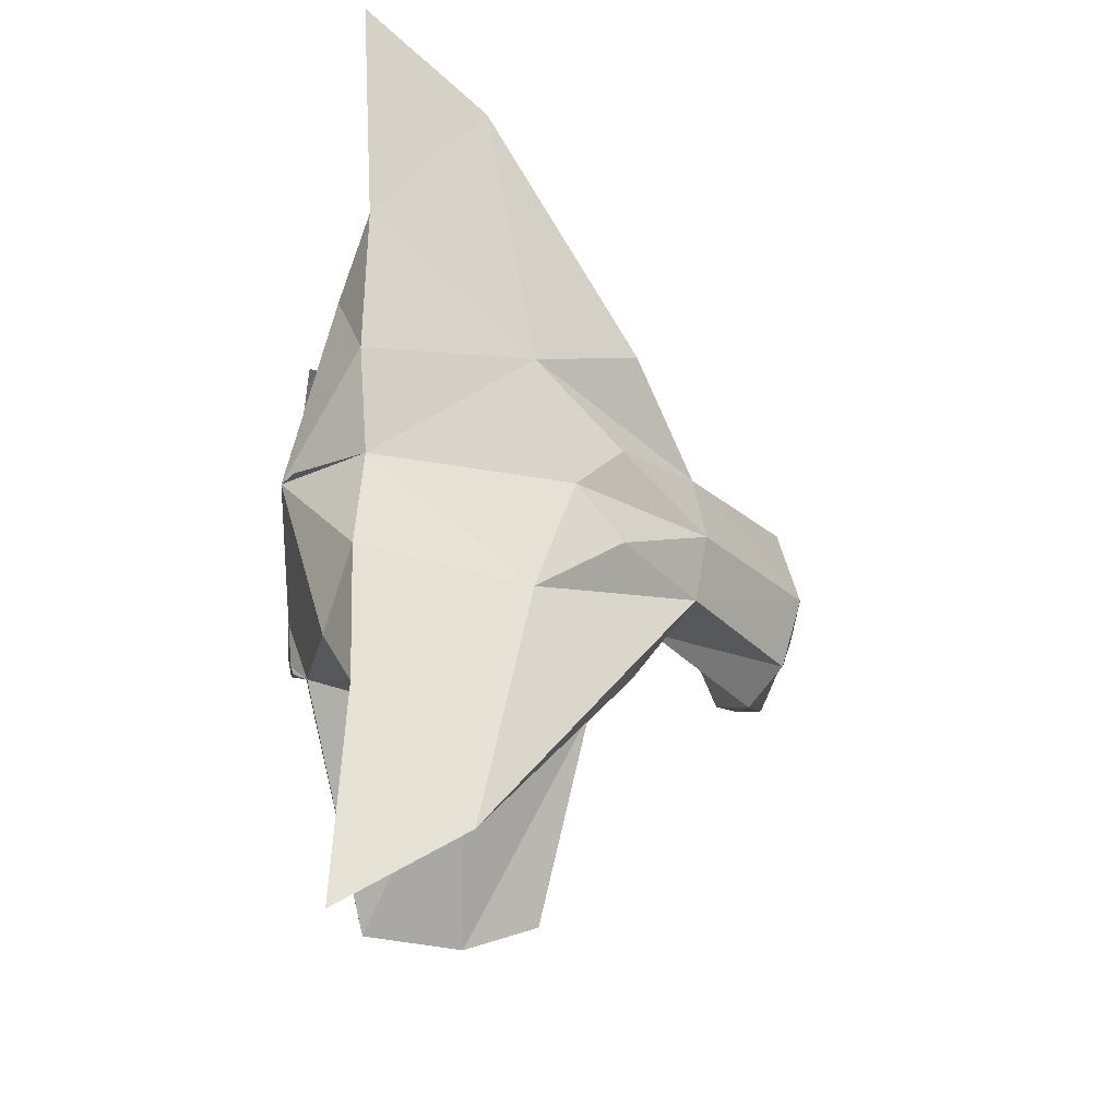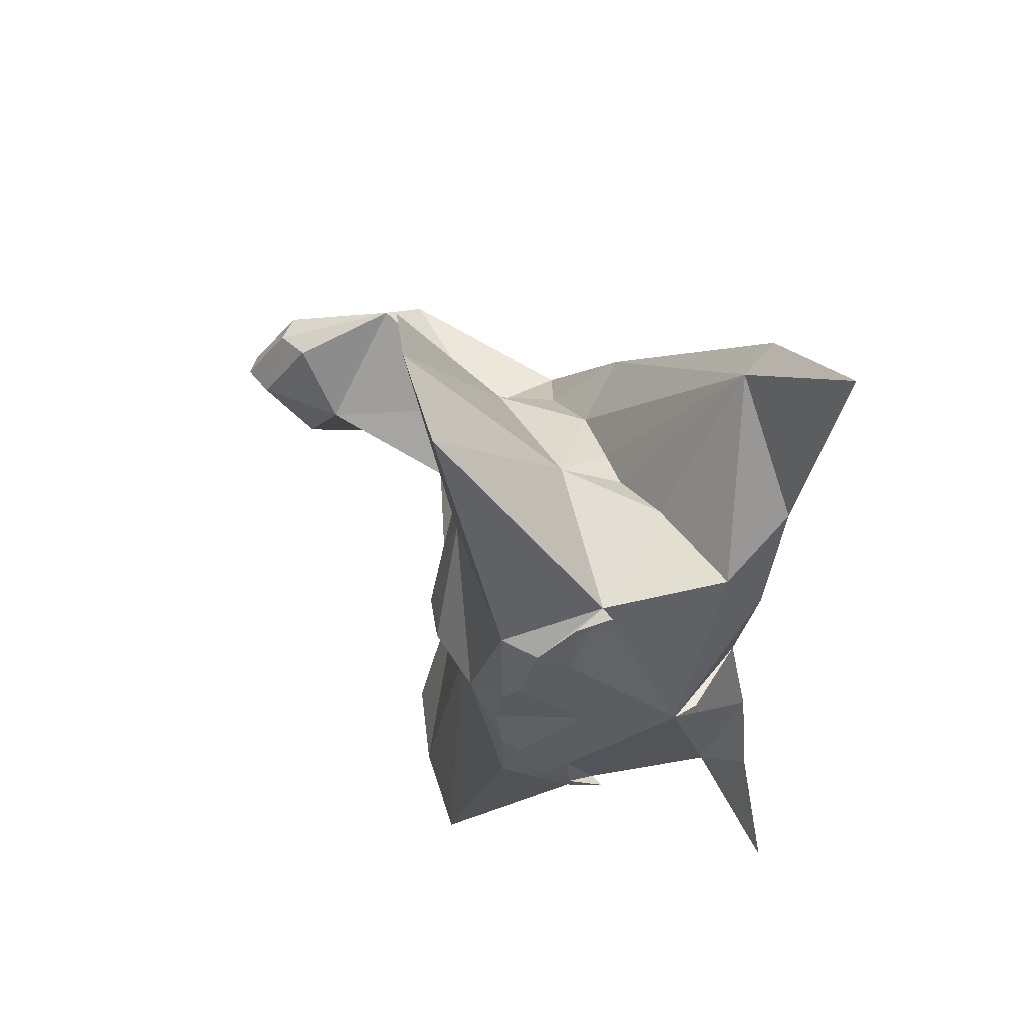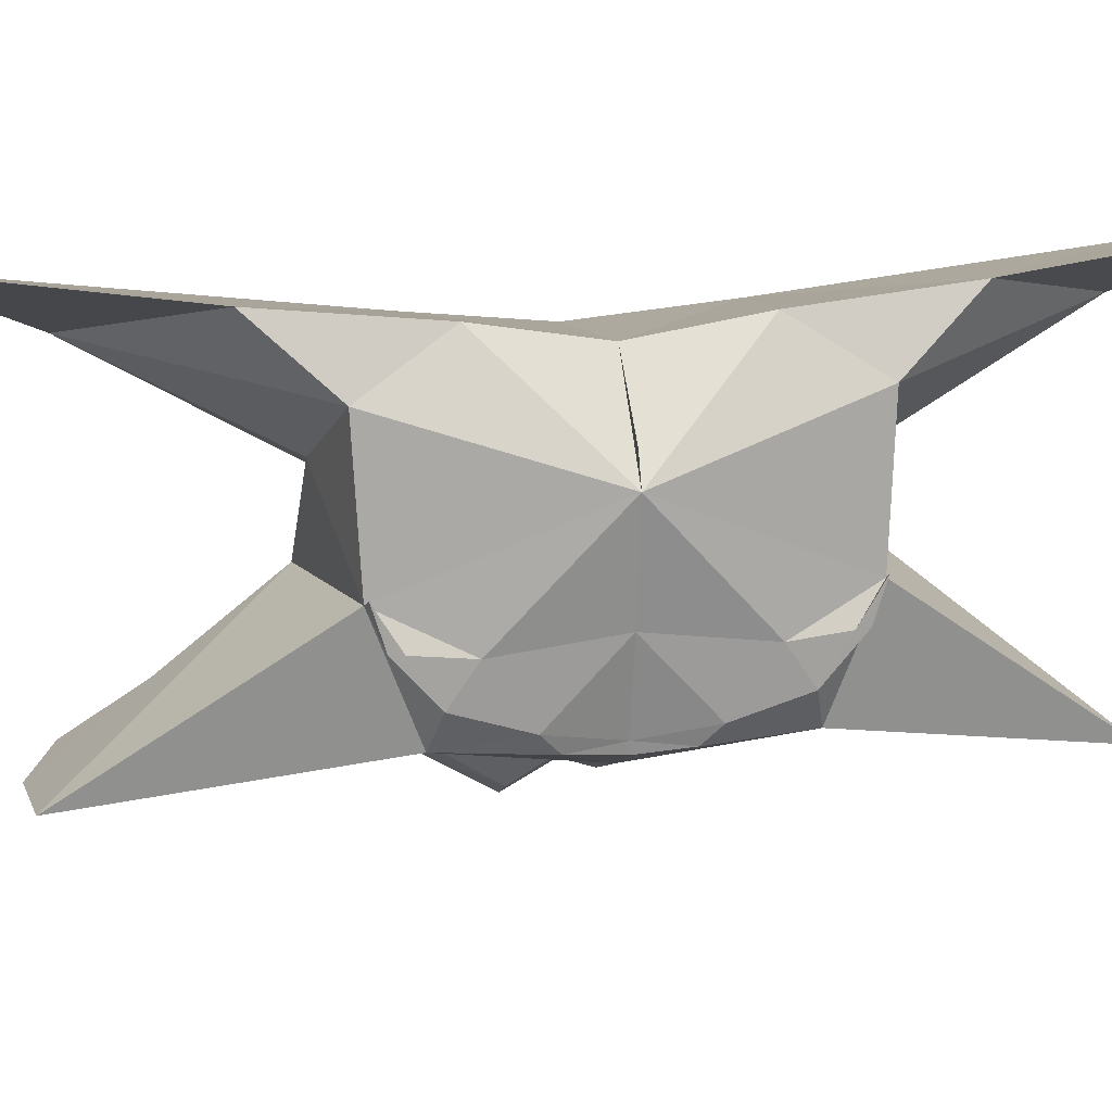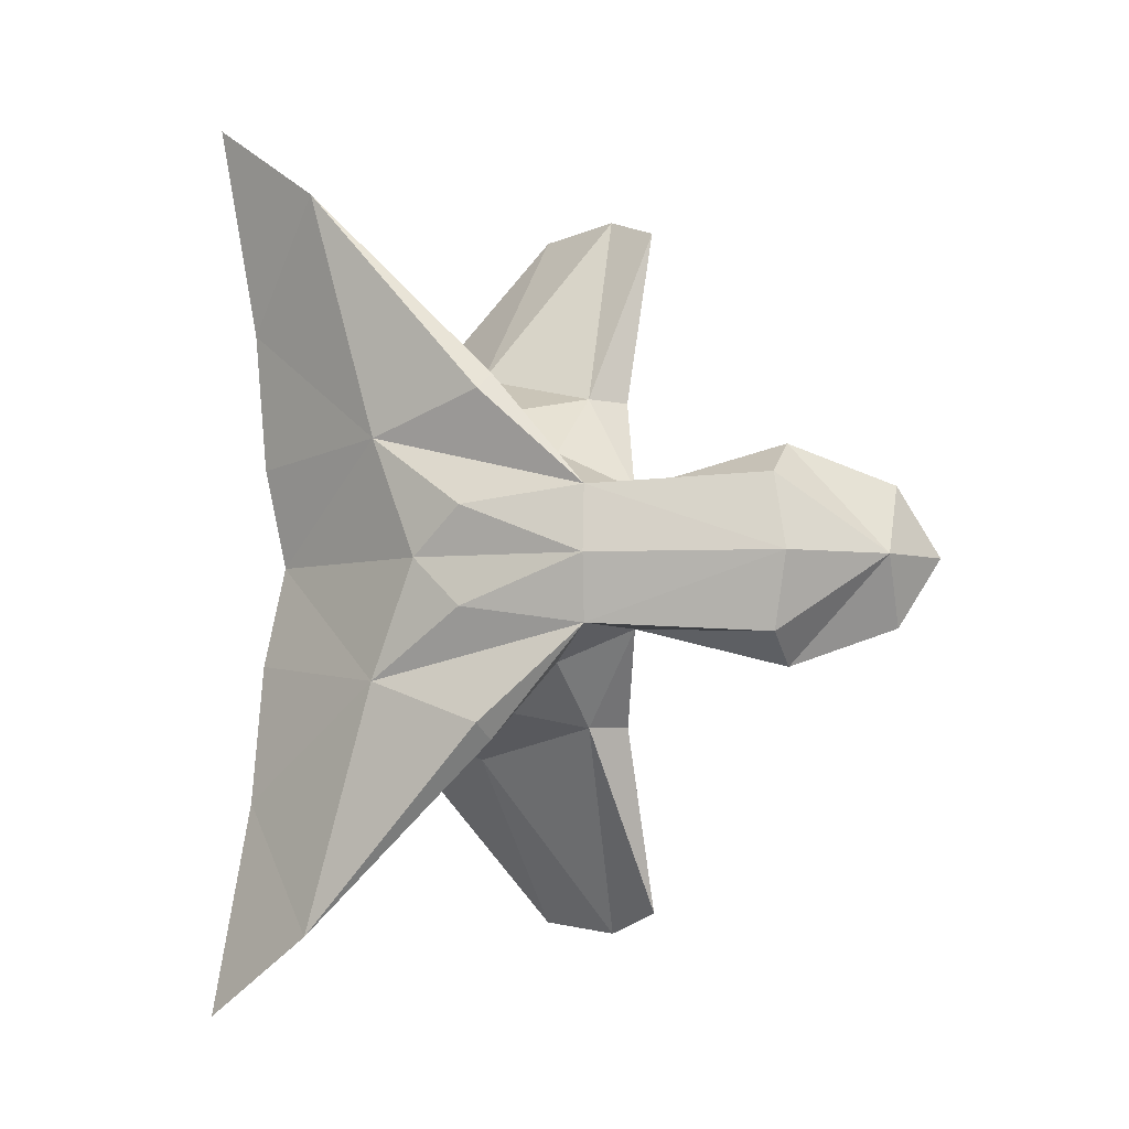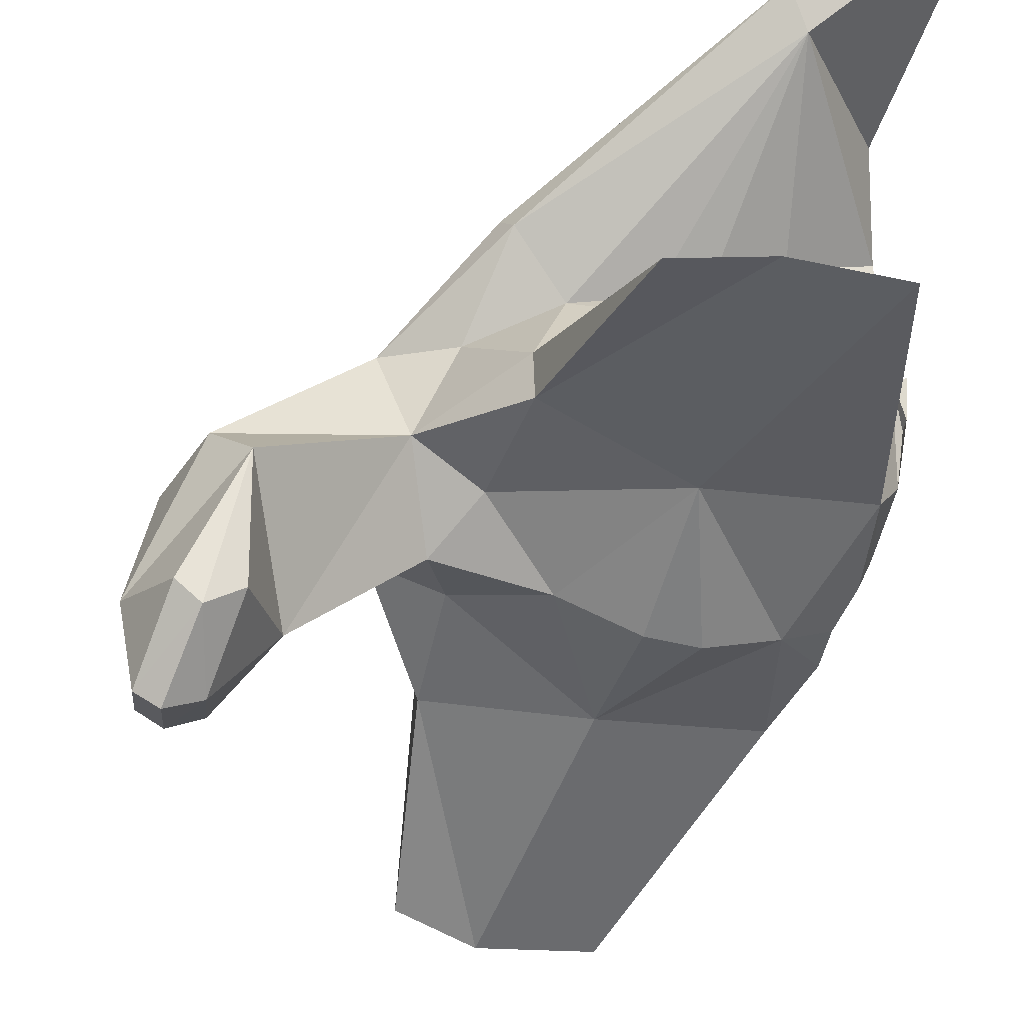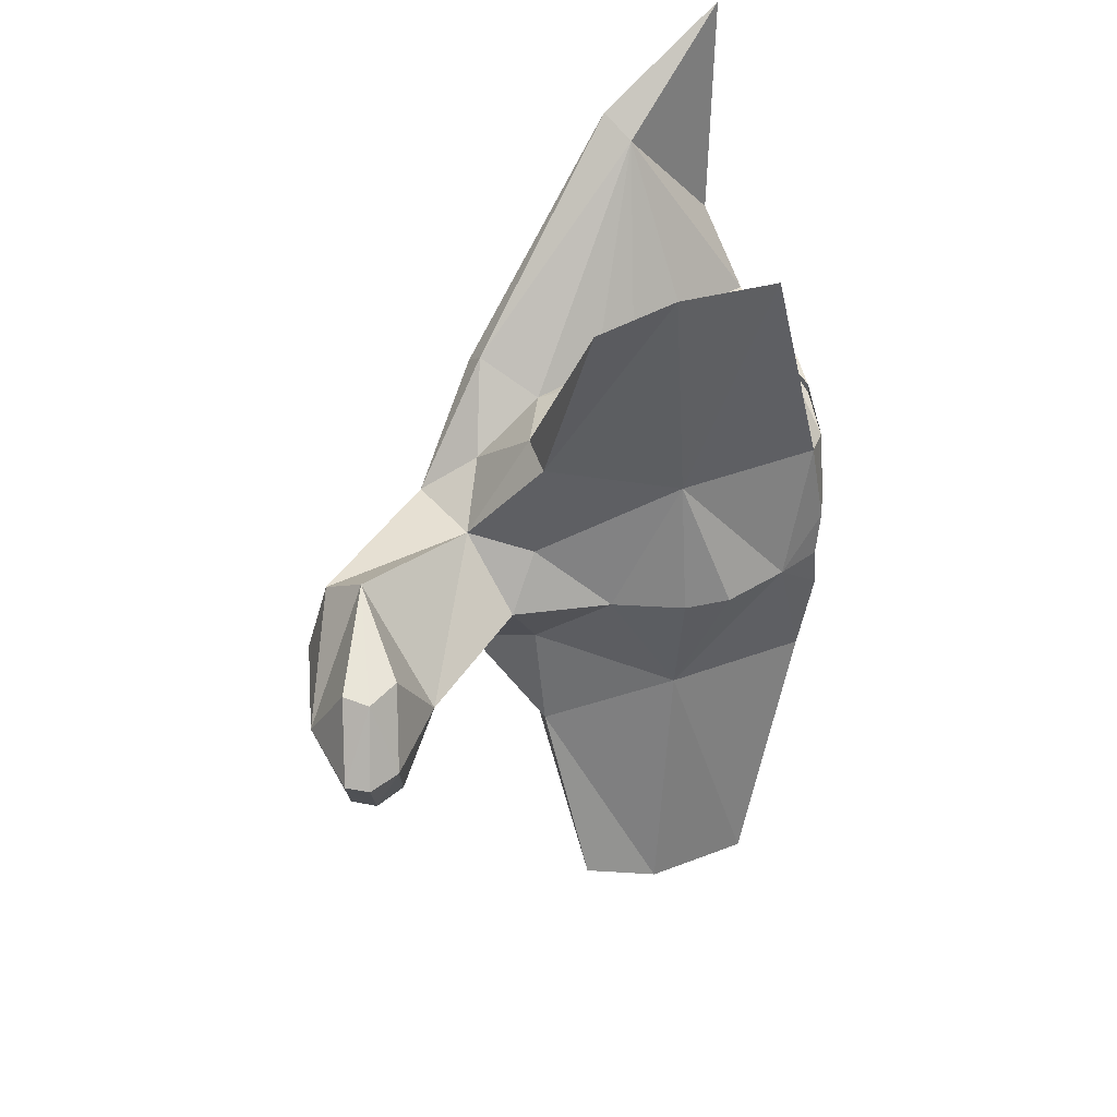
<metadata>
{"format":"obj","ext":"obj","renderer":"f3d","projection":"perspective","resolution":1024,"background":"white","views":[{"elev":-24.9,"azim":170.7,"up":"+Z"},{"elev":53.8,"azim":80.6,"up":"+Z"},{"elev":16.3,"azim":79.5,"up":"+Y"},{"elev":-4.5,"azim":-125.1,"up":"+Z"},{"elev":-46.5,"azim":-16.0,"up":"+Y"},{"elev":41.0,"azim":-15.1,"up":"+Z"}]}
</metadata>
<code>
o Cube
v 1.969 -0.3949 -1.399
v -0.69 -1.095 -1.484
v -0.9212 0.6976 -1.445
v 1.044 0.5242 -1.733
v -1.041 -0.06327 -0.9182
v 1.58 1.536 -2.168
v 1.808 -1.046 -1.165
v 0.1521 0.2127 -1.48
v -0.7525 -0.9955 -0.5043
v -0.8632 0.506 -1.594
v 1.965 -0.07763 -1.499
v 0.07185 1.153 -1.077
v -1.558 0.01578 -0.596
v 0.5197 -1.257 -1.161
v 1.993 -0.7481 -1.083
v -0.7015 -0.6526 -1.486
v 1.934 -1.066 -0.4
v 2.018 -0.437 -0.8741
v -2.302 -2.438 -0.6247
v 1.602 1.407 -0.9139
v 1.786 0.9948 -1.571
v 1.844 -0.1399 -1.513
v -0.419 0.1271 -1.331
v 0.5218 0.276 -1.542
v 1.988 -0.9173 -0.5416
v -0.7642 0.78 -0.4415
v -1.298 -0.7218 -0.6211
v 1.97 -0.1825 -1.436
v 0.4646 -0.2679 -1.774
v -0.4017 -1.605 -3.187
v 0.2784 -1.63 -3.42
v 1.186 -1.512 -3.364
v 0.5745 1.524 -3.323
v 1.716 1.845 -4.102
v 0.7499 1.248 -3.157
v -2.654 -1.177 -0.6804
v -2.404 -1.543 -0.9676
v -2.769 -2.484 -0.6247
v -2.571 -2.623 -0.5949
v 1.969 -0.3949 1.399
v 2.041 -0.3203 0
v -0.69 -1.095 1.484
v 2.081 0.758 0
v -0.9212 0.6976 1.445
v 0.9172 -1.532 0
v 1.044 0.5242 1.733
v 1.514 1.239 0
v -1.014 -1.217 0
v 1.885 -1.111 0
v -1.041 -0.06327 0.9182
v 1.58 1.536 2.168
v -1.654 0.09895 0
v -0.125 -1.313 0
v -2.87 -2.907 0
v 2.103 0.3055 0
v 1.808 -1.046 1.165
v 0.1521 0.2127 1.48
v 2.178 0.5327 0
v 1.9 -1.017 0
v -0.7525 -0.9955 0.5043
v -0.8632 0.506 1.594
v 1.965 -0.07763 1.499
v 0.07185 1.153 1.077
v -1.558 0.01578 0.596
v 0.5197 -1.257 1.161
v 1.993 -0.7481 1.083
v -0.7015 -0.6526 1.486
v 0.5 -1.532 0
v 1.934 -1.066 0.4
v -2.403 -2.861 0
v -0.314 0.9628 0
v 1.504 -1.296 0
v 2.018 -0.437 0.8741
v -2.302 -2.438 0.6247
v 1.602 1.407 0.9139
v 1.786 0.9948 1.571
v 1.844 -0.1399 1.513
v -1.949 -2.182 0
v -0.419 0.1271 1.331
v 0.5218 0.276 1.542
v 1.988 -0.9173 0.5416
v -2.847 -1.146 0
v -0.7642 0.78 0.4415
v -1.298 -0.7218 0.6211
v 1.97 -0.1825 1.436
v 0.4646 -0.2679 1.774
v -0.4017 -1.605 3.187
v 0.2784 -1.63 3.42
v 1.186 -1.512 3.364
v 0.5745 1.524 3.323
v 1.716 1.845 4.102
v 0.7499 1.248 3.157
v -2.654 -1.177 0.6804
v -3.016 -2.163 0
v -2.404 -1.543 0.9676
v -2.769 -2.484 0.6247
v -2.571 -2.623 0.5949
v -2.679 -3.007 0
f 17 25 59
f 15 1 18
f 20 58 21
f 18 1 22
f 94 38 54
f 2 31 14
f 26 13 52
f 37 27 78
f 25 18 41
f 7 15 25
f 27 5 16
f 49 17 59
f 35 33 34
f 25 15 18
f 94 82 36
f 11 28 22
f 59 25 41
f 58 18 22
f 58 22 21
f 23 5 10
f 13 10 5
f 29 23 8
f 6 33 12
f 12 3 13
f 23 35 8
f 22 4 21
f 72 7 17
f 14 68 53
f 27 16 2
f 27 37 36
f 28 11 1
f 22 28 15
f 47 58 20
f 24 35 4
f 33 3 12
f 1 11 22
f 29 4 22
f 72 45 14
f 27 48 78
f 35 34 6
f 13 36 82
f 35 24 8
f 37 19 39
f 71 26 52
f 49 72 17
f 4 35 21
f 6 21 35
f 23 10 35
f 32 31 29
f 13 3 10
f 16 31 30
f 58 41 18
f 54 38 39
f 31 16 29
f 10 3 33
f 37 38 94
f 34 33 6
f 27 13 5
f 17 7 25
f 27 9 48
f 14 32 7
f 26 12 13
f 7 72 14
f 29 24 4
f 9 27 2
f 15 28 1
f 7 22 15
f 21 6 20
f 30 31 2
f 32 22 7
f 53 9 14
f 68 14 45
f 14 31 32
f 22 32 29
f 35 10 33
f 9 2 14
f 2 16 30
f 12 26 71
f 54 39 98
f 38 37 39
f 39 70 98
f 39 19 70
f 19 78 70
f 48 9 53
f 19 37 78
f 5 23 16
f 24 29 8
f 52 13 82
f 23 29 16
f 13 27 36
f 36 37 94
f 20 12 47
f 20 6 12
f 12 71 47
f 69 59 81
f 66 73 40
f 75 76 58
f 73 77 40
f 94 54 96
f 42 65 88
f 83 52 64
f 95 78 84
f 81 41 73
f 56 81 66
f 84 67 50
f 58 41 55
f 49 59 69
f 92 91 90
f 81 73 66
f 94 93 82
f 62 77 85
f 59 41 81
f 58 77 73
f 58 76 77
f 79 61 50
f 64 50 61
f 86 57 79
f 51 63 90
f 63 64 44
f 79 57 92
f 77 76 46
f 72 69 56
f 65 53 68
f 84 42 67
f 84 93 95
f 85 40 62
f 77 66 85
f 47 75 58
f 80 46 92
f 90 63 44
f 40 77 62
f 86 77 46
f 72 65 45
f 84 78 48
f 92 51 91
f 64 82 93
f 92 57 80
f 95 97 74
f 71 52 83
f 49 69 72
f 46 76 92
f 51 92 76
f 79 92 61
f 89 86 88
f 64 61 44
f 67 87 88
f 58 73 41
f 54 97 96
f 88 86 67
f 61 90 44
f 95 94 96
f 91 51 90
f 84 50 64
f 69 81 56
f 84 48 60
f 65 56 89
f 83 64 63
f 56 65 72
f 86 46 80
f 60 42 84
f 66 40 85
f 56 66 77
f 76 75 51
f 87 42 88
f 89 56 77
f 53 65 60
f 68 45 65
f 65 89 88
f 77 86 89
f 92 90 61
f 60 65 42
f 42 87 67
f 63 71 83
f 47 58 43
f 54 98 97
f 96 97 95
f 97 98 70
f 97 70 74
f 74 70 78
f 48 53 60
f 74 78 95
f 50 67 79
f 80 57 86
f 52 82 64
f 79 67 86
f 64 93 84
f 93 94 95
f 75 47 63
f 75 63 51
f 63 47 71

</code>
